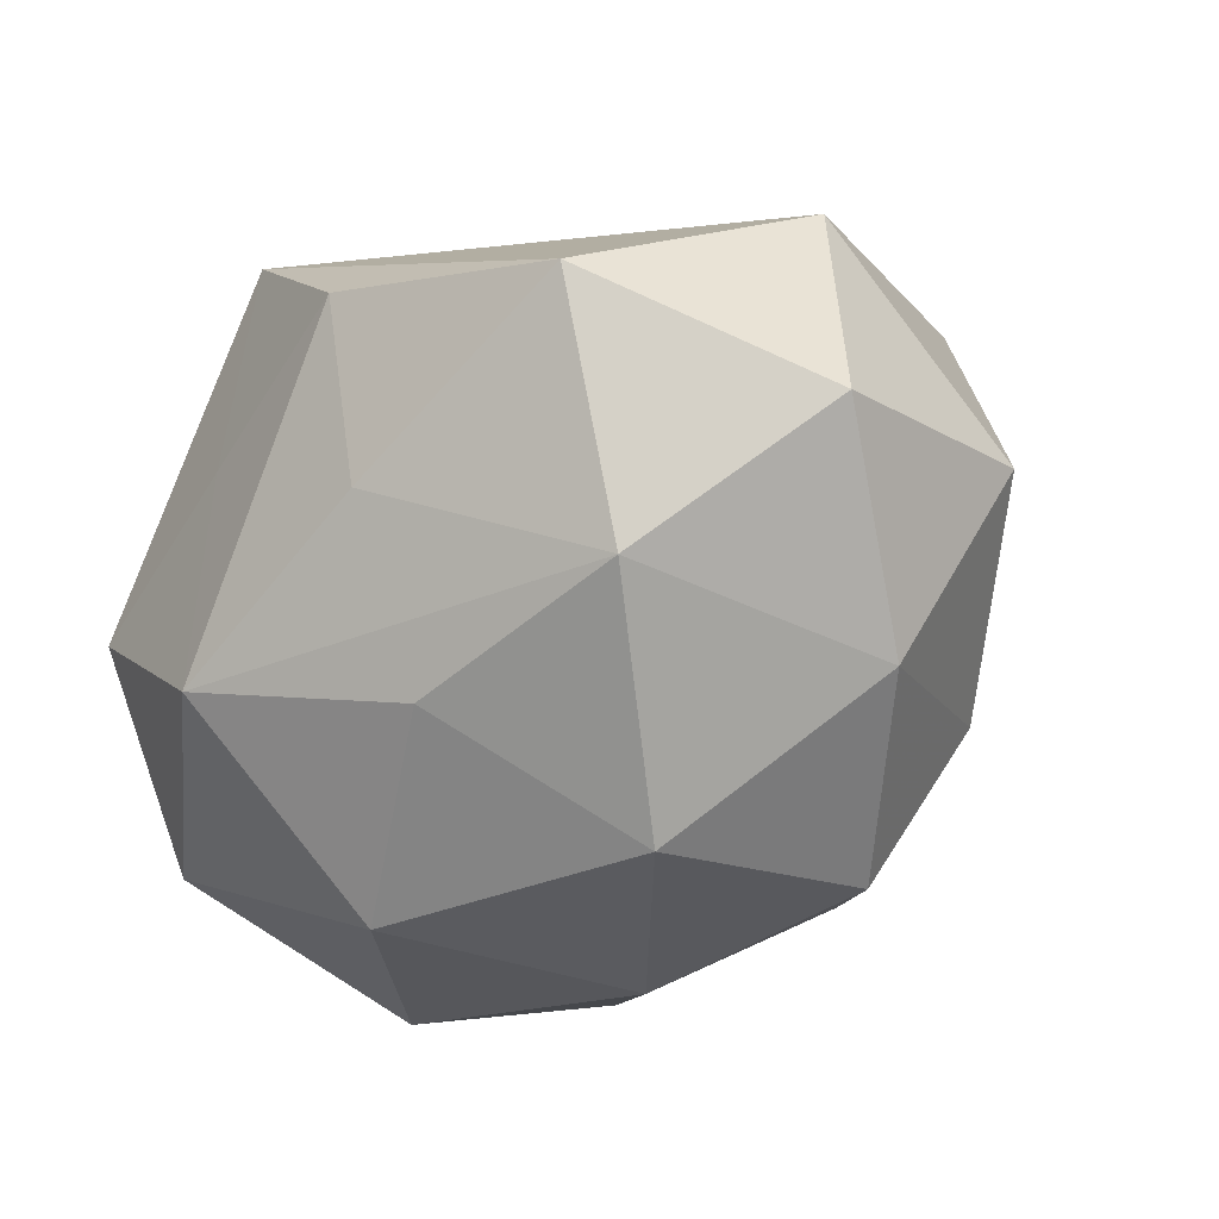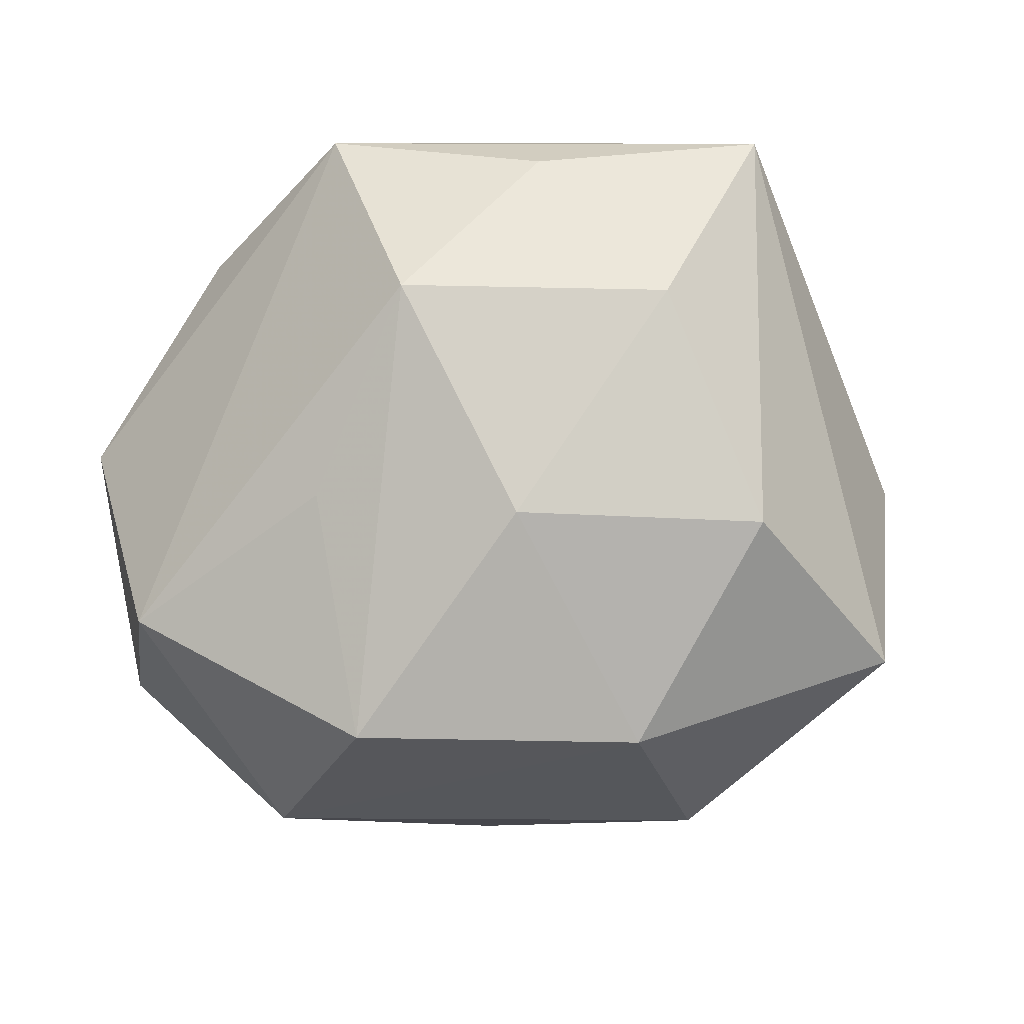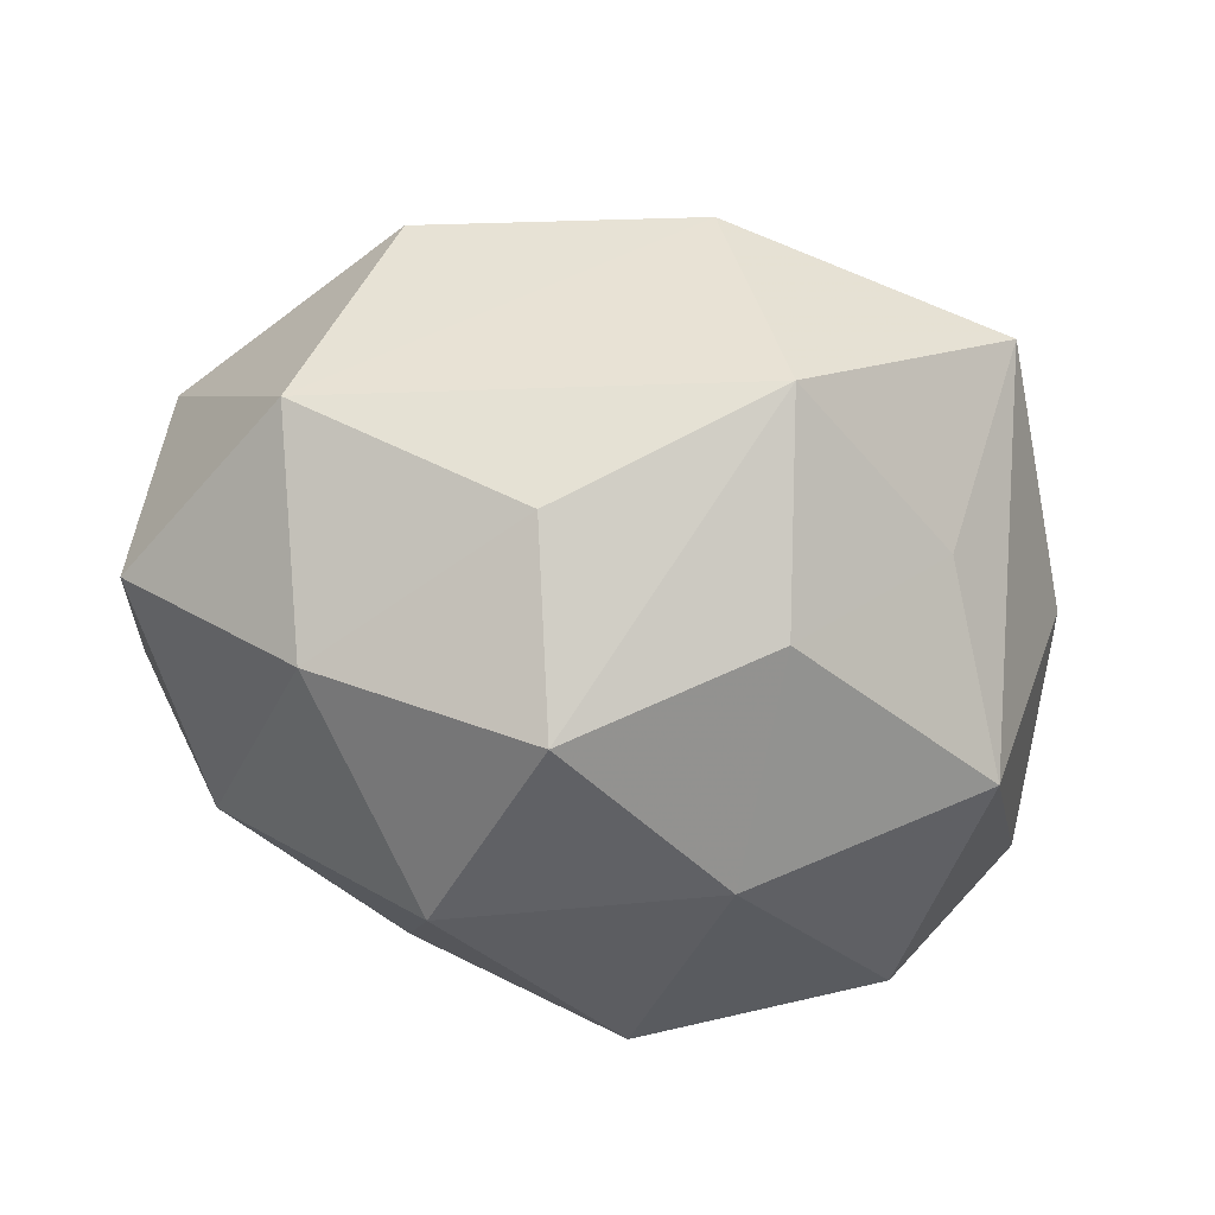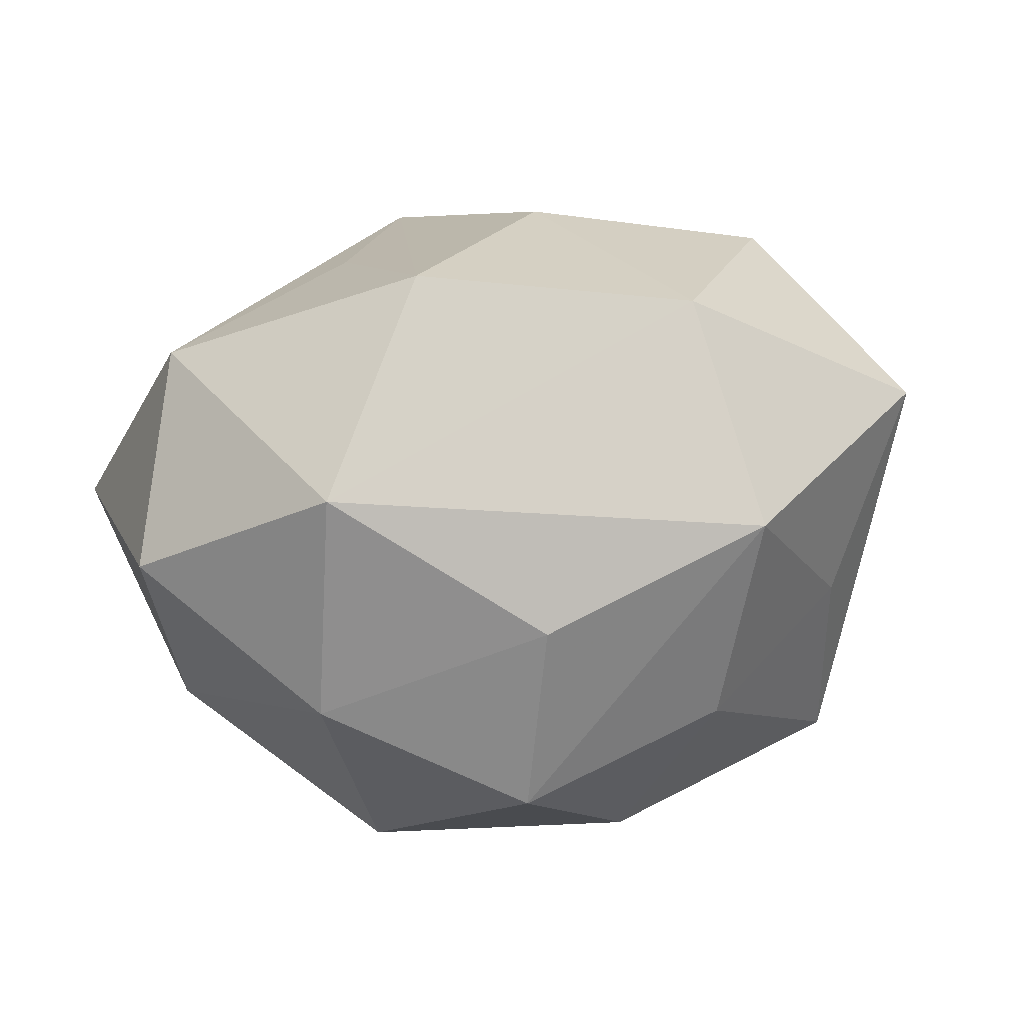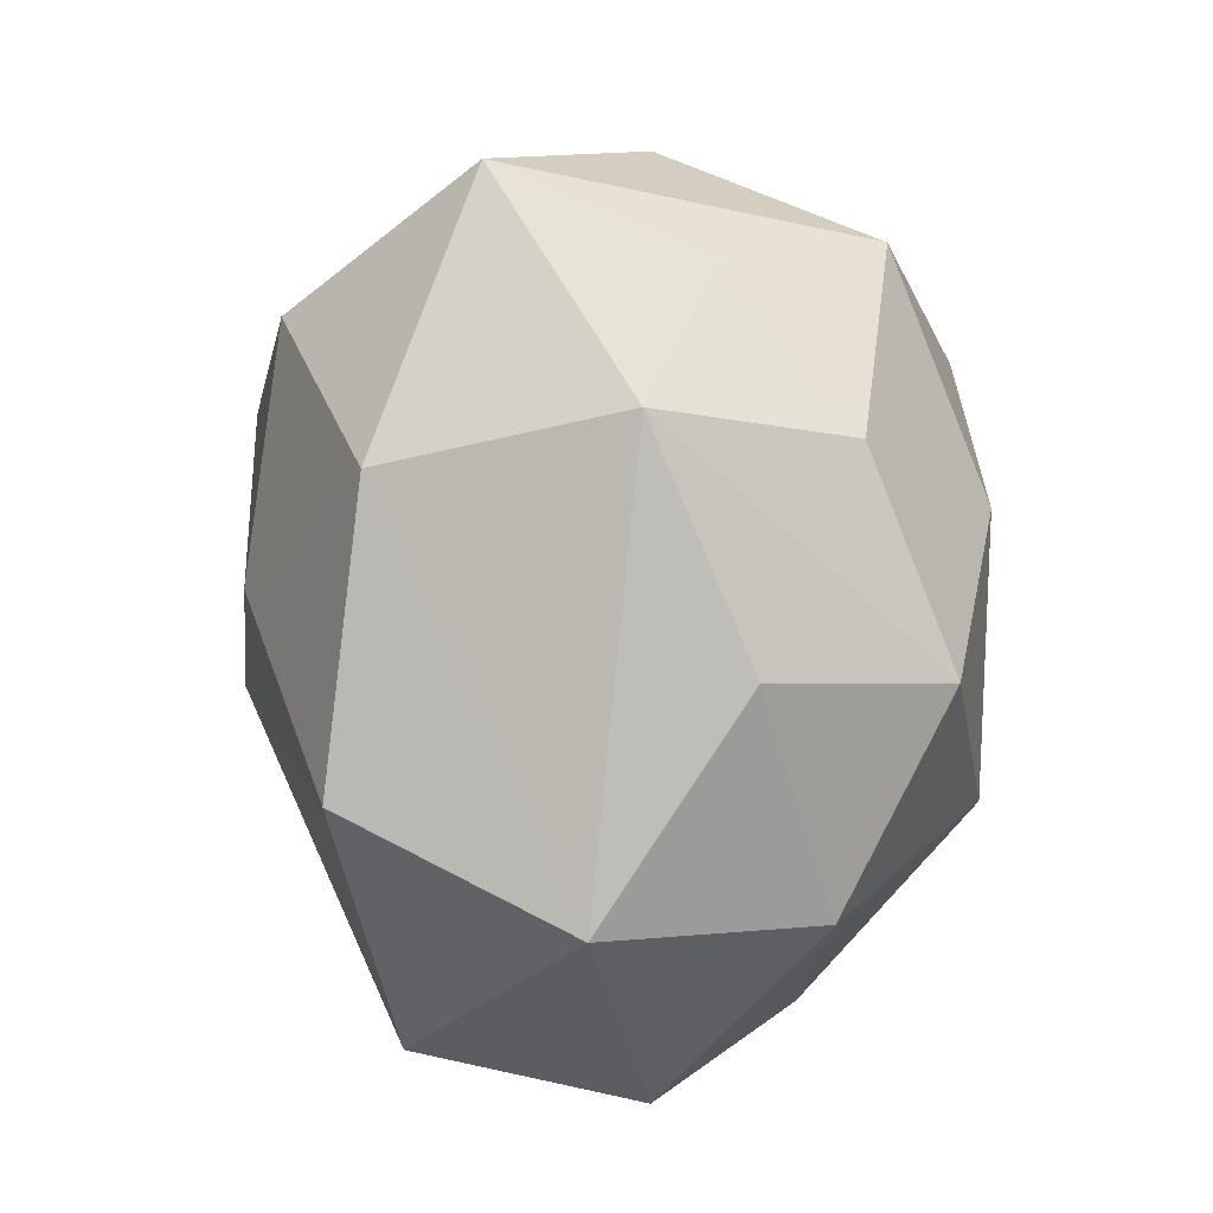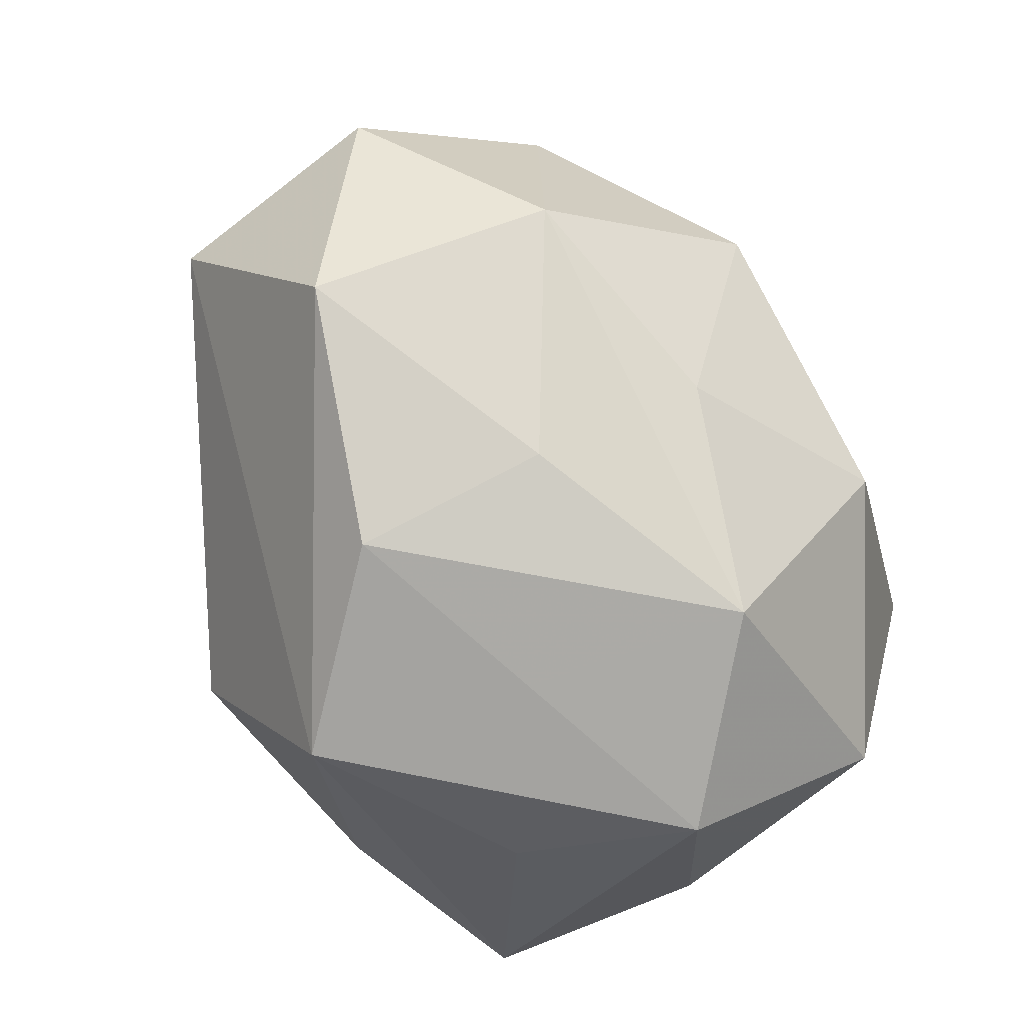
<metadata>
{"format":"obj","ext":"obj","renderer":"f3d","projection":"perspective","resolution":1024,"background":"white","views":[{"elev":-35.2,"azim":51.2,"up":"+Z"},{"elev":71.0,"azim":143.2,"up":"+Z"},{"elev":-37.0,"azim":148.7,"up":"+Z"},{"elev":-3.7,"azim":132.5,"up":"+Z"},{"elev":58.0,"azim":94.3,"up":"+Y"},{"elev":-79.0,"azim":119.7,"up":"+Y"}]}
</metadata>
<code>
v -0.003382 0.008727 -0.02506
v -0.03067 0.00368 -0.009735
v -0.02036 0.001777 -0.02282
v 0.02581 0.004721 -0.016
v 0.0243 0.01296 0.01556
v -0.01786 0.01791 -0.01709
v 0.007888 0.02533 0.01431
v 0.01208 -0.003248 -0.02565
v 0.02241 -0.01443 -0.01445
v -0.02496 -0.01453 -0.01509
v -0.009748 0.0251 -0.006352
v 0.002963 -0.01019 0.02573
v -0.01229 0.001765 0.0258
v 0.005495 0.02999 -0.002348
v 0.03185 -0.005351 0.01088
v -0.02039 -0.02464 -0.002487
v -0.02839 -0.01121 0.001504
v -0.001768 -0.026 0.01816
v -0.01695 -0.01984 0.0103
v 0.008667 -0.0243 -0.006054
v 0.006235 0.008211 0.02341
v 0.01637 -0.002774 0.01934
v 0.01751 0.01954 -0.01028
v -0.004942 -0.02616 0.002504
v -0.00734 -0.01059 -0.02522
v -0.007901 -0.02543 -0.01298
v -0.007878 0.01903 0.02184
v -0.02413 0.01842 -0.001043
v 0.03113 0.01095 -0.001026
v 0.009704 -0.02758 0.007232
v 0.02614 -0.02181 0.001792
v -0.01245 -0.01389 0.02151
v -0.02805 -0.006537 0.01775
v 0.006208 -0.01727 -0.01774
v 0.01306 0.01357 -0.02269
v 0.001193 0.02216 -0.01585
v 0.03404 -0.006088 -0.005181
v -0.01207 0.03075 0.008794
f 10 26 16
f 37 29 15
f 15 29 5
f 38 28 33
f 31 15 18
f 37 15 31
f 8 1 35
f 33 28 2
f 18 33 19
f 19 16 18
f 33 16 19
f 10 16 17
f 17 16 33
f 17 2 10
f 33 2 17
f 23 35 14
f 14 29 23
f 32 33 18
f 32 13 33
f 18 15 12
f 12 32 18
f 13 32 12
f 27 38 33
f 33 13 27
f 30 31 18
f 28 38 6
f 6 2 28
f 4 8 35
f 4 29 37
f 35 23 4
f 4 23 29
f 37 31 9
f 9 4 37
f 8 4 9
f 25 26 10
f 1 8 25
f 22 15 5
f 5 12 22
f 22 12 15
f 38 27 7
f 14 38 7
f 7 29 14
f 5 29 7
f 13 12 21
f 21 27 13
f 21 12 5
f 5 7 21
f 21 7 27
f 24 16 26
f 26 30 24
f 18 16 24
f 24 30 18
f 11 38 14
f 11 6 38
f 14 35 36
f 36 11 14
f 6 11 36
f 35 1 36
f 1 6 36
f 10 2 3
f 2 6 3
f 3 25 10
f 3 6 1
f 1 25 3
f 26 9 20
f 20 9 31
f 20 30 26
f 31 30 20
f 8 9 34
f 34 25 8
f 34 9 26
f 26 25 34

</code>
